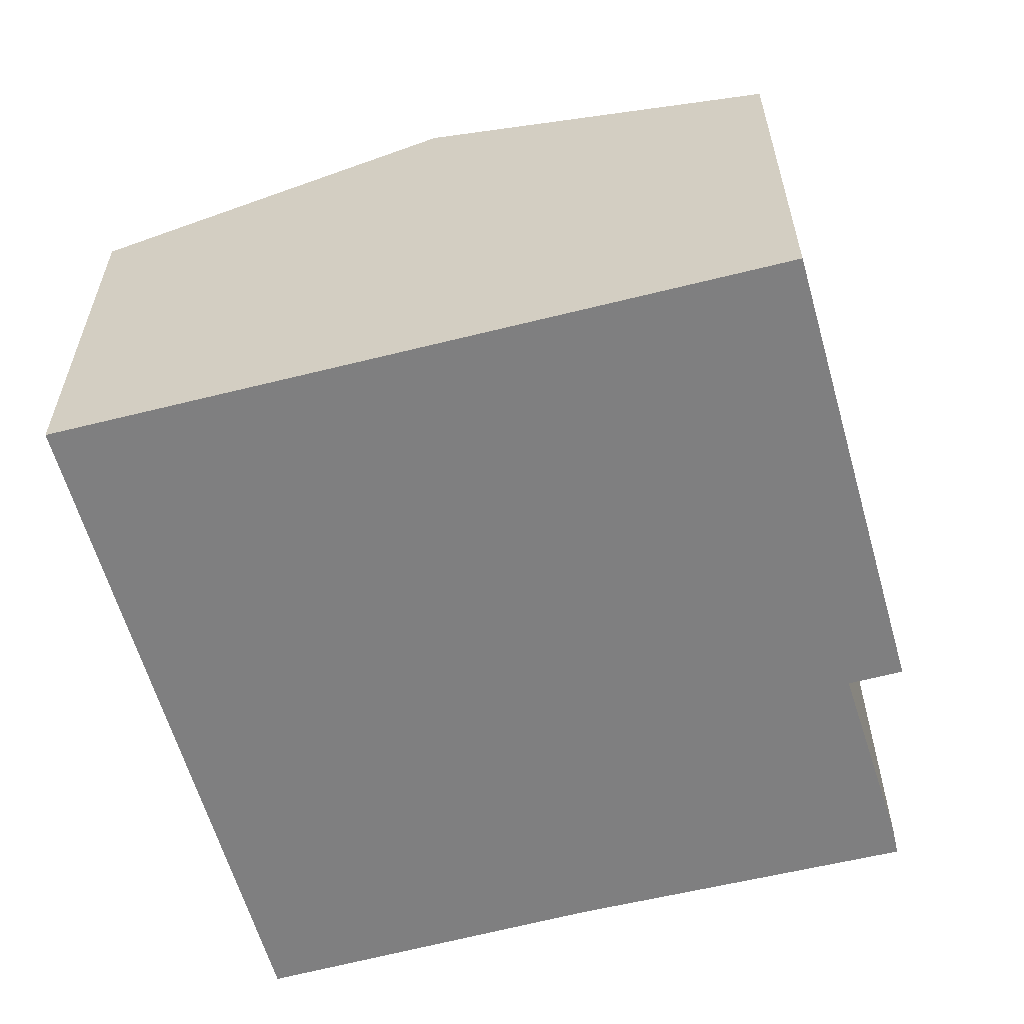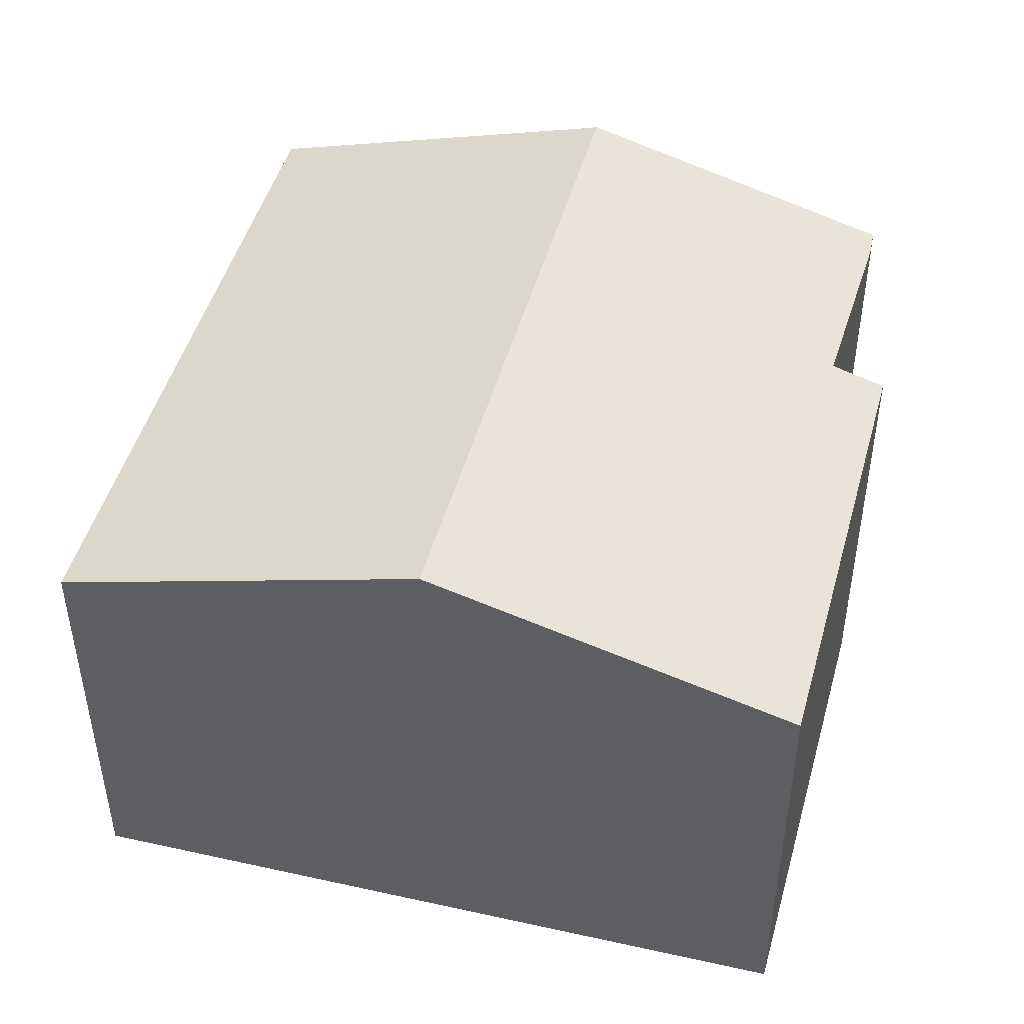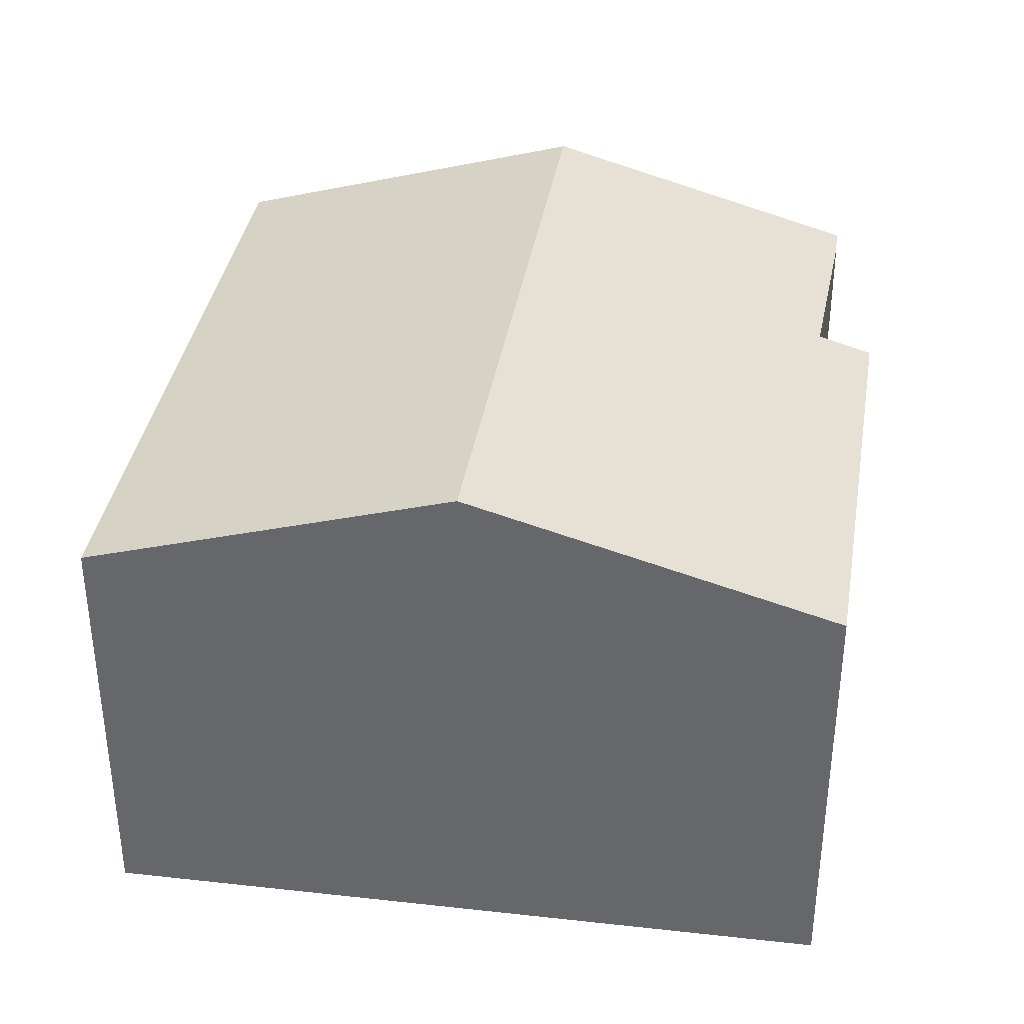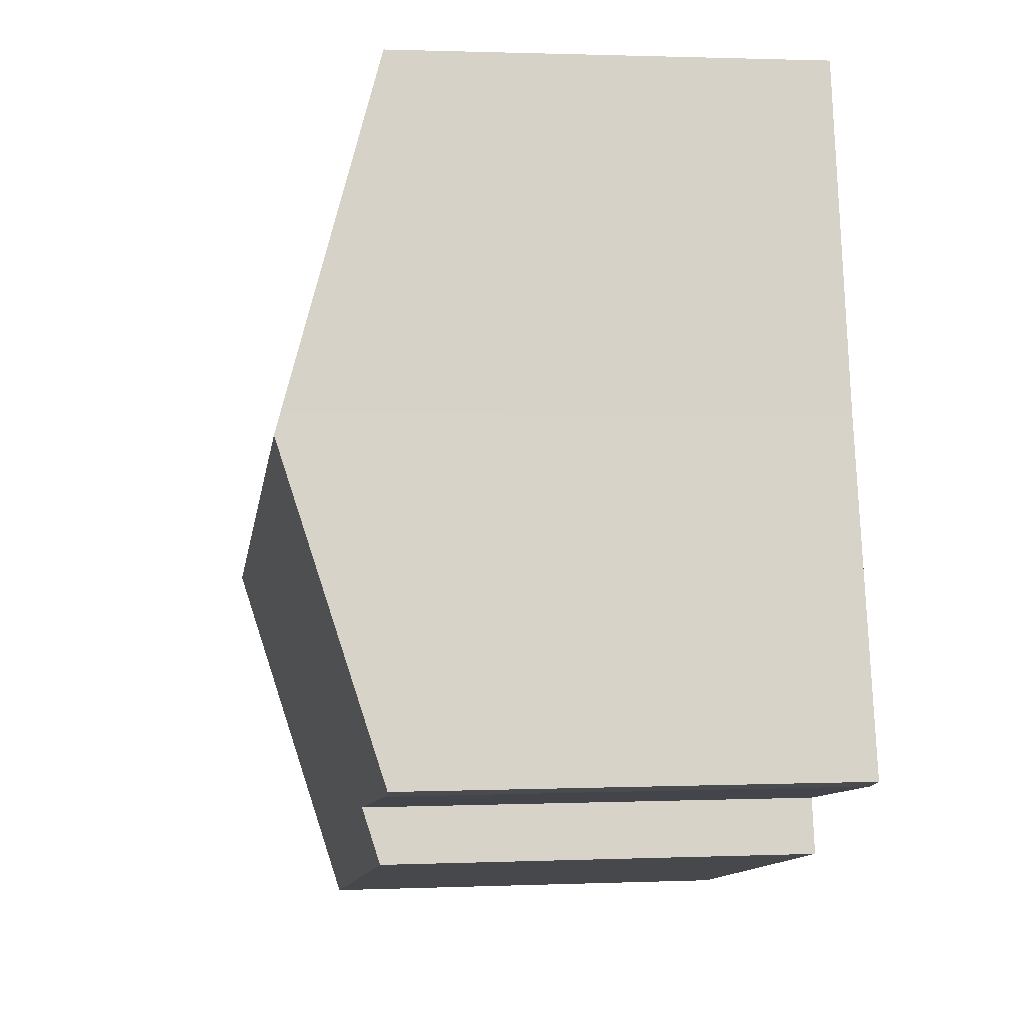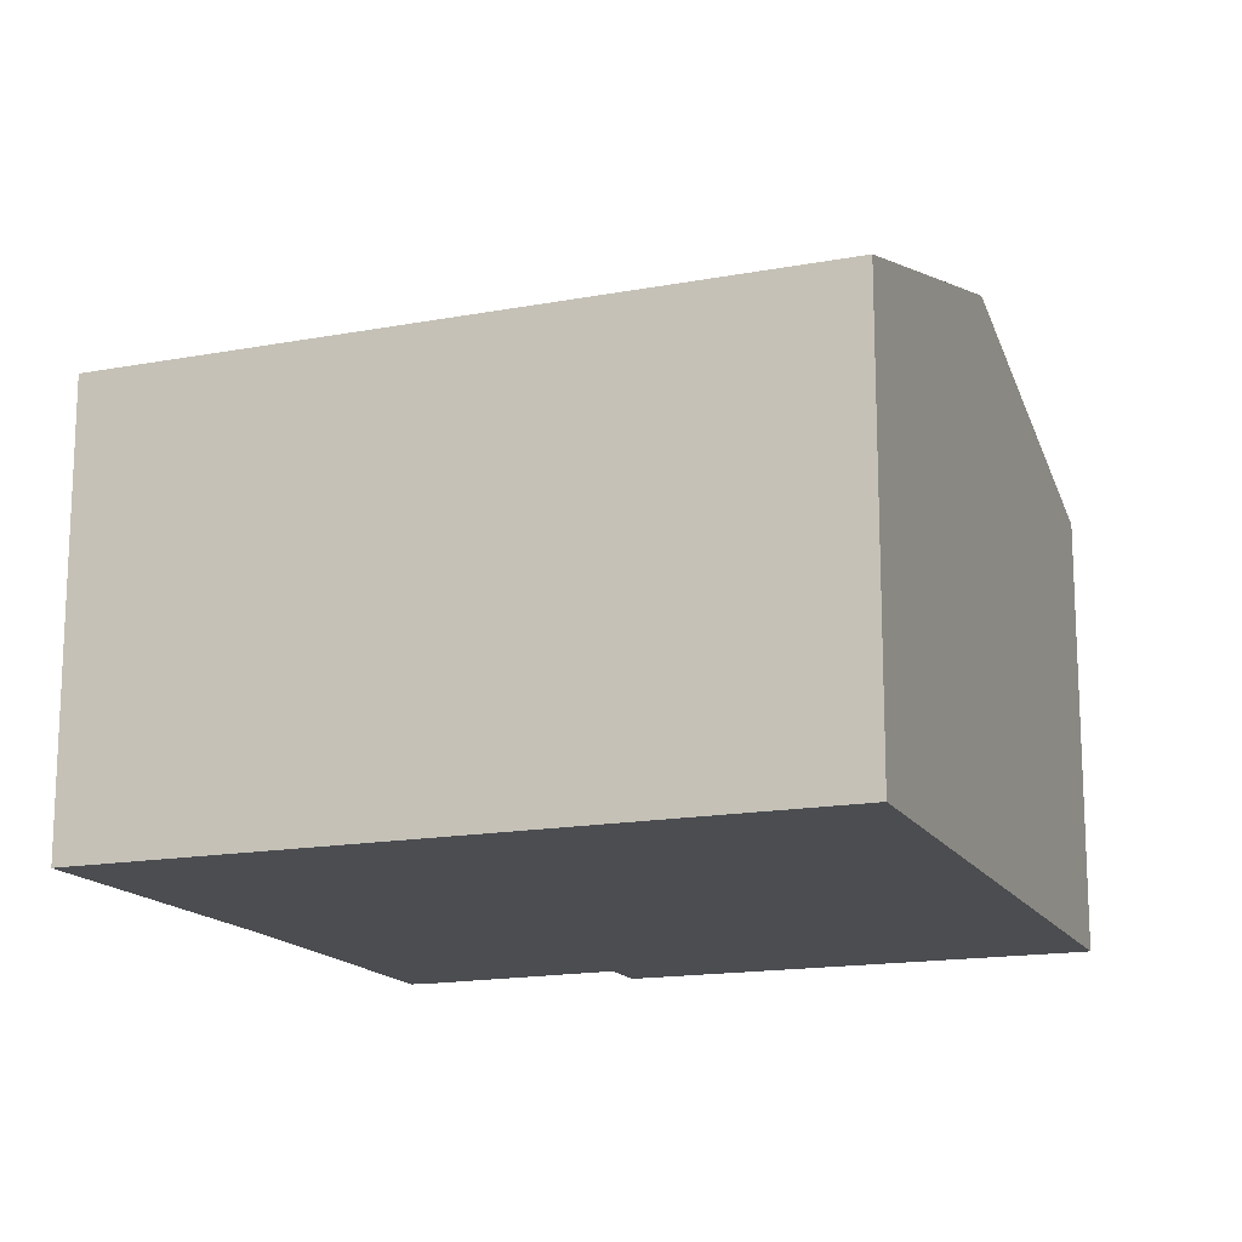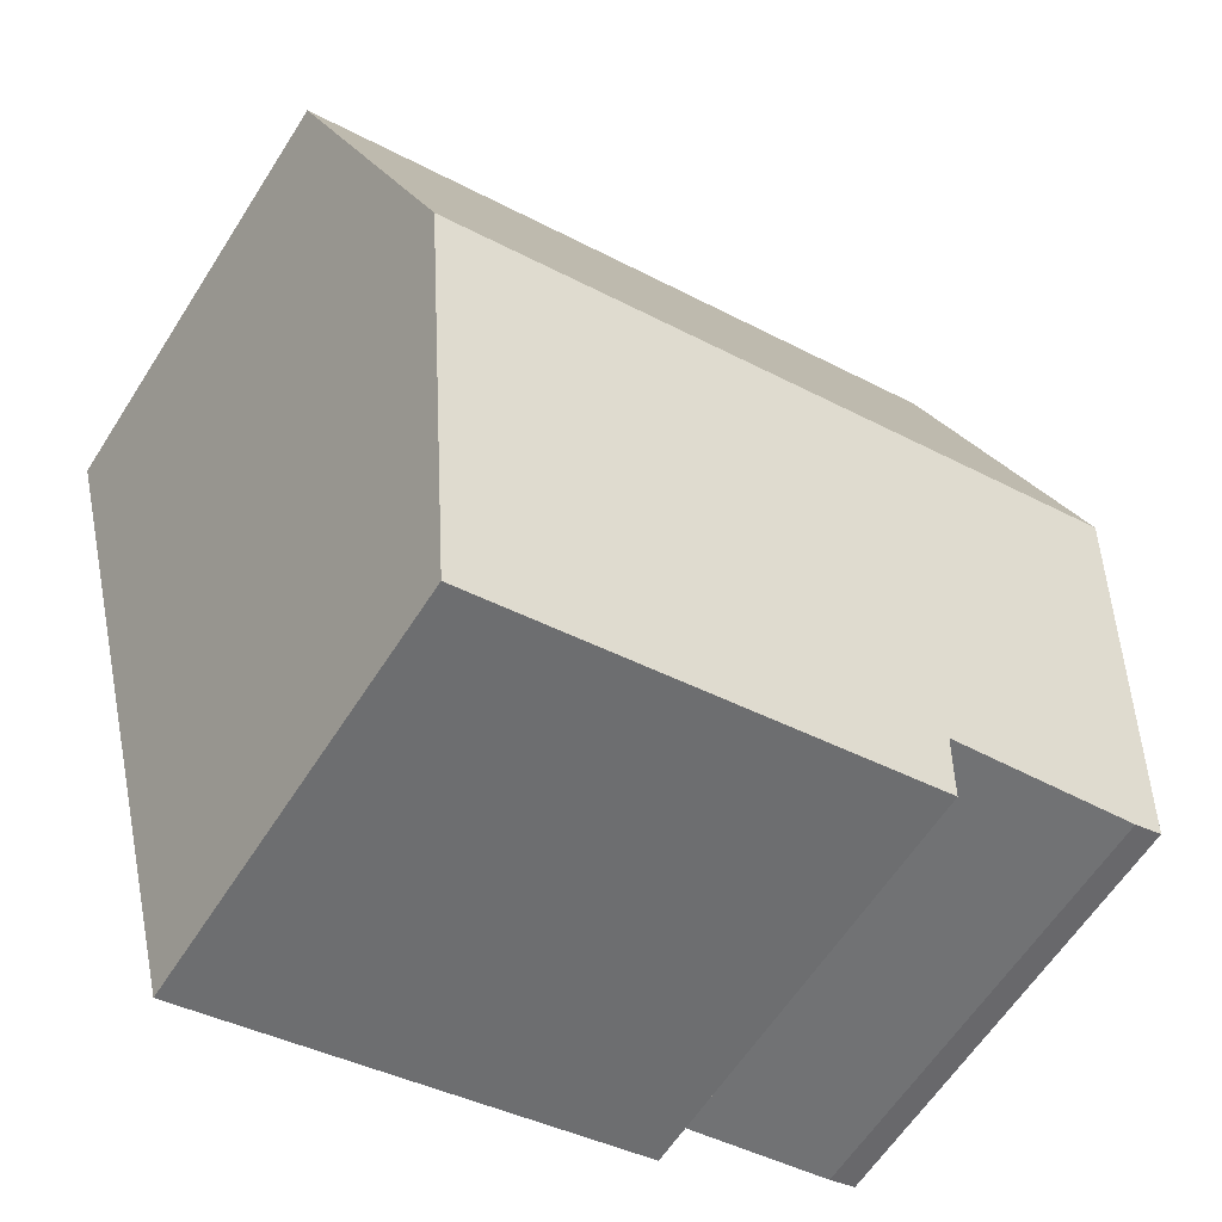
<metadata>
{"format":"obj","ext":"obj","renderer":"f3d","projection":"perspective","resolution":1024,"background":"white","views":[{"elev":-59.7,"azim":118.8,"up":"+Y"},{"elev":47.0,"azim":118.4,"up":"+Y"},{"elev":36.8,"azim":112.5,"up":"+Y"},{"elev":1.4,"azim":-98.7,"up":"+Z"},{"elev":-15.7,"azim":34.9,"up":"+Y"},{"elev":-60.9,"azim":147.6,"up":"+Z"}]}
</metadata>
<code>
v  14.3 10.07 2.796
v  3.117 8.06 12.6
v  16.02 8.06 9.518
v  1.64 9.963 6.217
v  12.61 8.083 -3.85
v  3.924 8.06 -1.858
v  4.169 8.361 -0.851
v  1.542 10.07 5.845
v  0.525 8.313 -0.151
v  0 8.32 5.095e-16
v  1.637 9.966 6.205
v  0 0 0
v  0.525 9.246e-18 -0.151
v  12.61 2.357e-16 -3.85
v  3.924 1.138e-16 -1.858
v  4.169 5.211e-17 -0.851
v  1.542 -3.579e-16 5.845
v  1.637 -3.799e-16 6.205
v  1.64 -3.807e-16 6.217
v  3.117 -7.716e-16 12.6
v  16.02 -5.828e-16 9.518
v  14.3 -1.712e-16 2.796
g defaultobject
f 1 2 3
f 2 1 4
f 5 6 1
f 7 1 6
f 8 1 7
f 9 8 7
f 10 8 9
f 11 1 8
f 4 1 11
f 9 12 10
f 12 9 13
f 14 6 5
f 6 14 15
f 16 9 7
f 9 16 13
f 12 8 10
f 8 12 11
f 11 12 4
f 4 12 17
f 4 17 18
f 4 18 19
f 19 2 4
f 2 19 20
f 6 16 7
f 16 6 15
f 20 3 2
f 3 20 21
f 21 1 3
f 1 21 5
f 5 21 22
f 5 22 14
f 19 21 20
f 21 19 22
f 22 19 18
f 22 18 17
f 22 17 12
f 22 12 16
f 22 16 14
f 16 12 13
f 14 16 15

</code>
